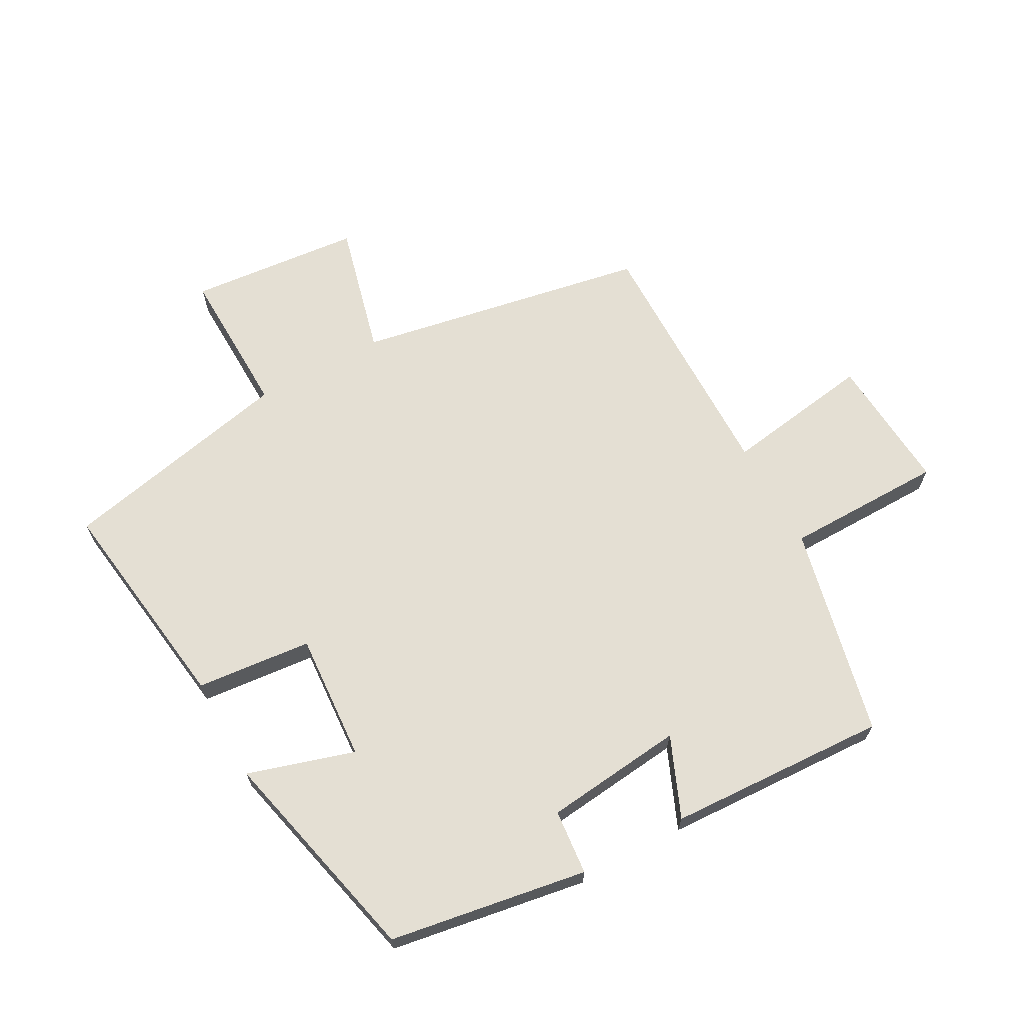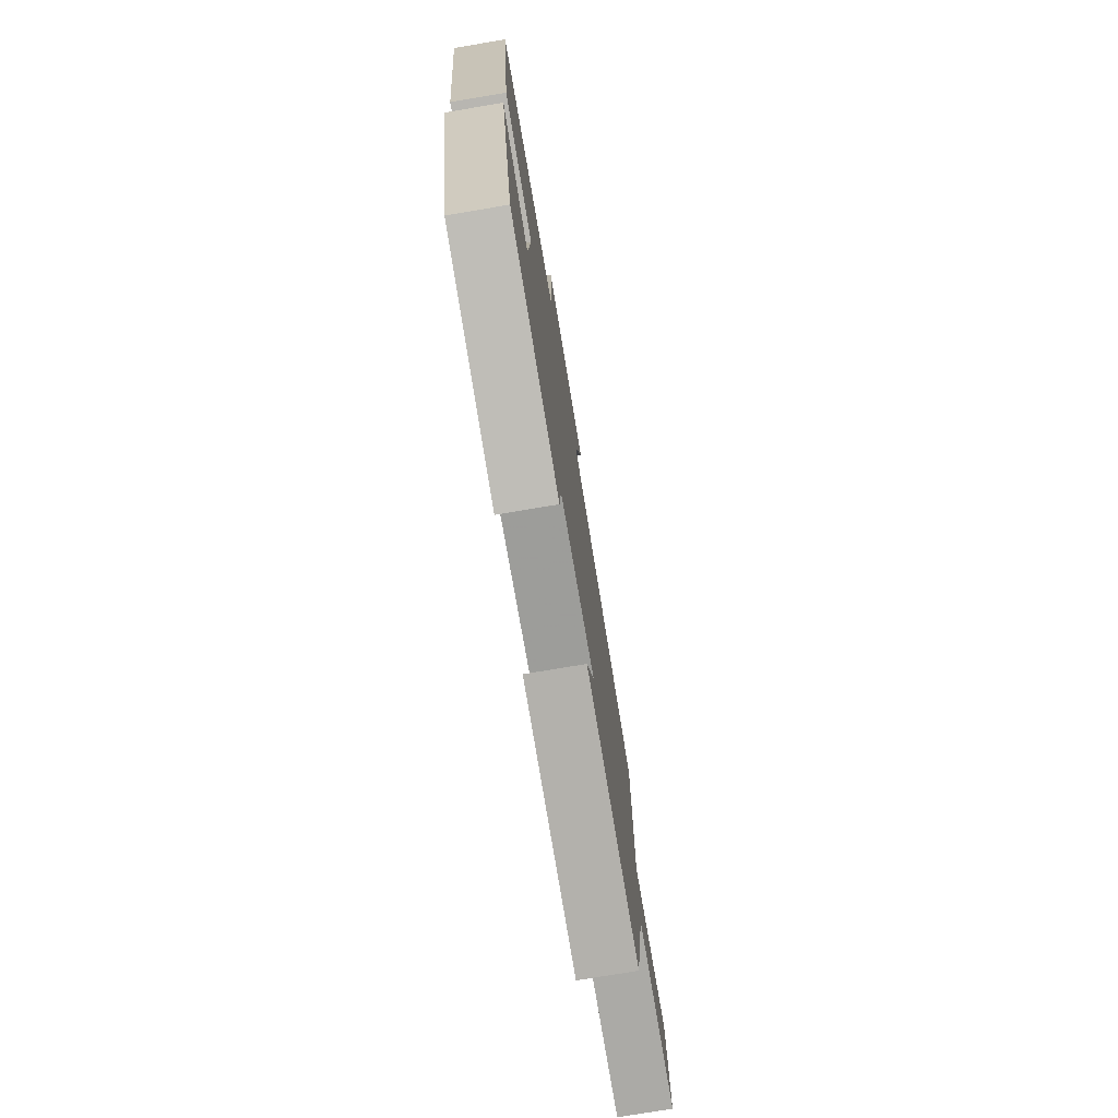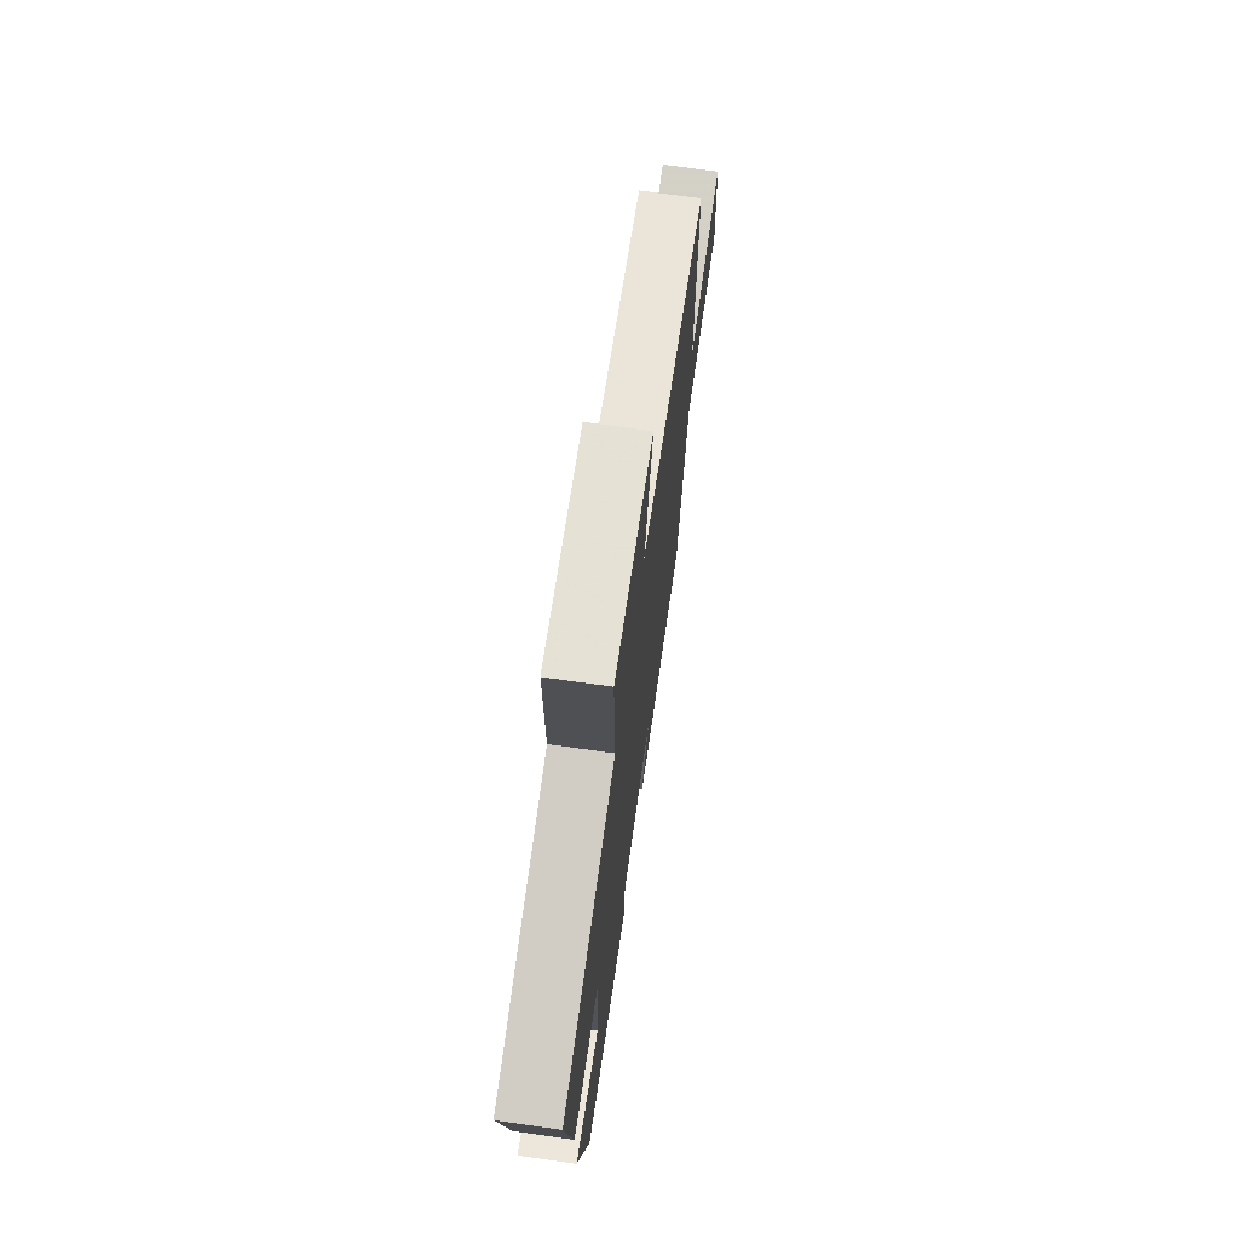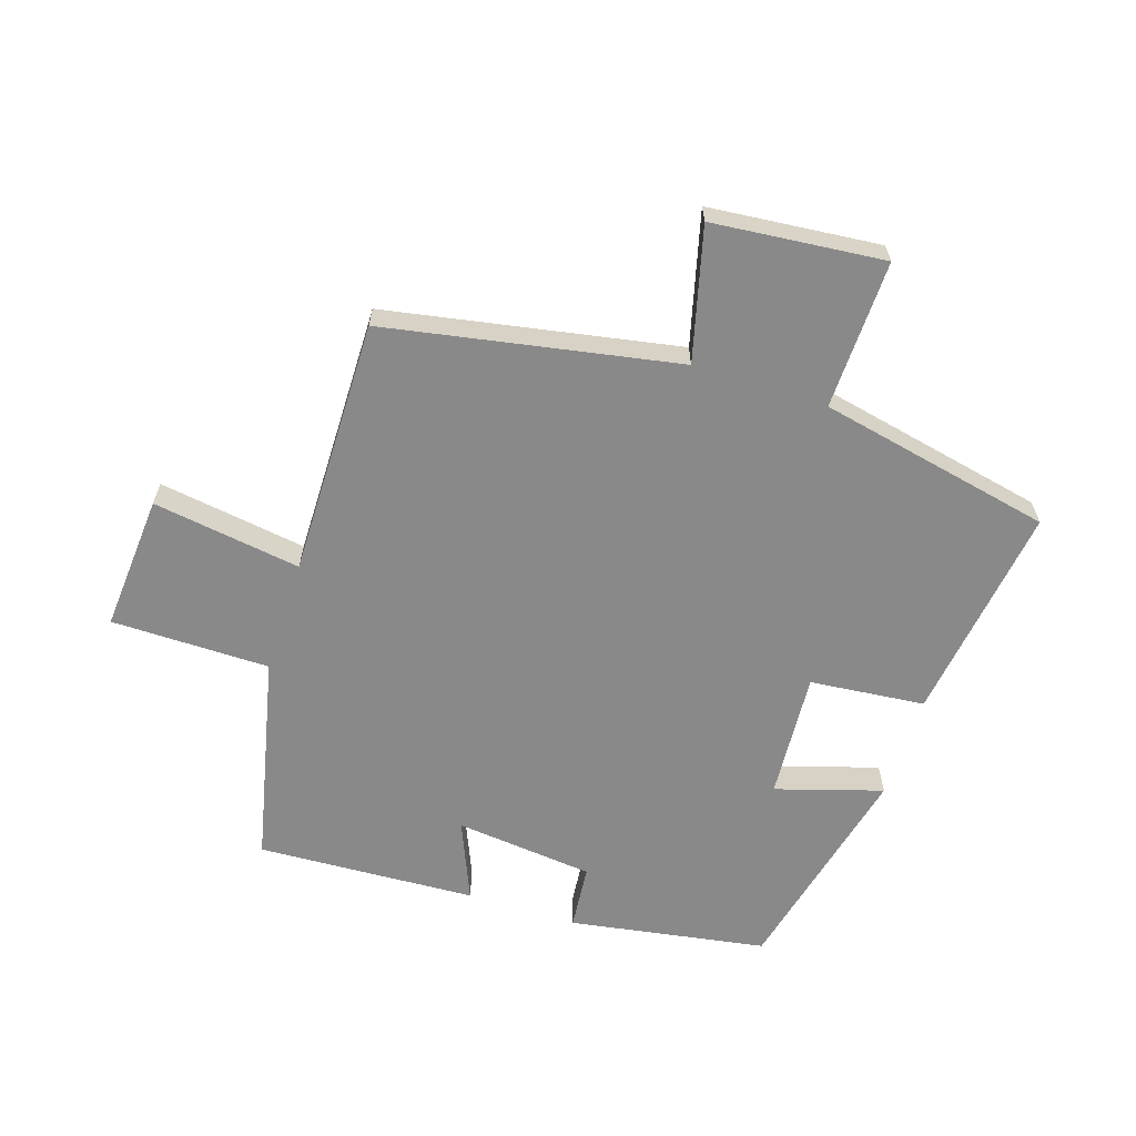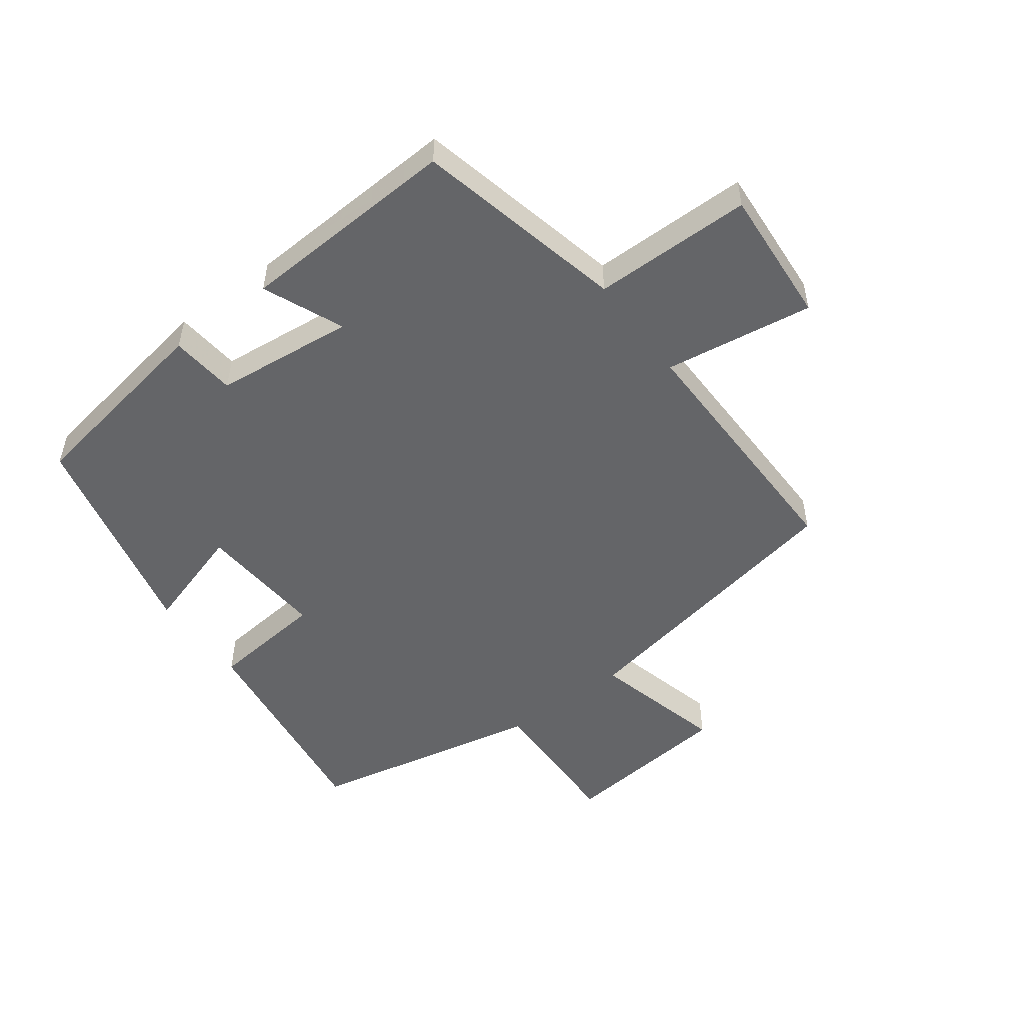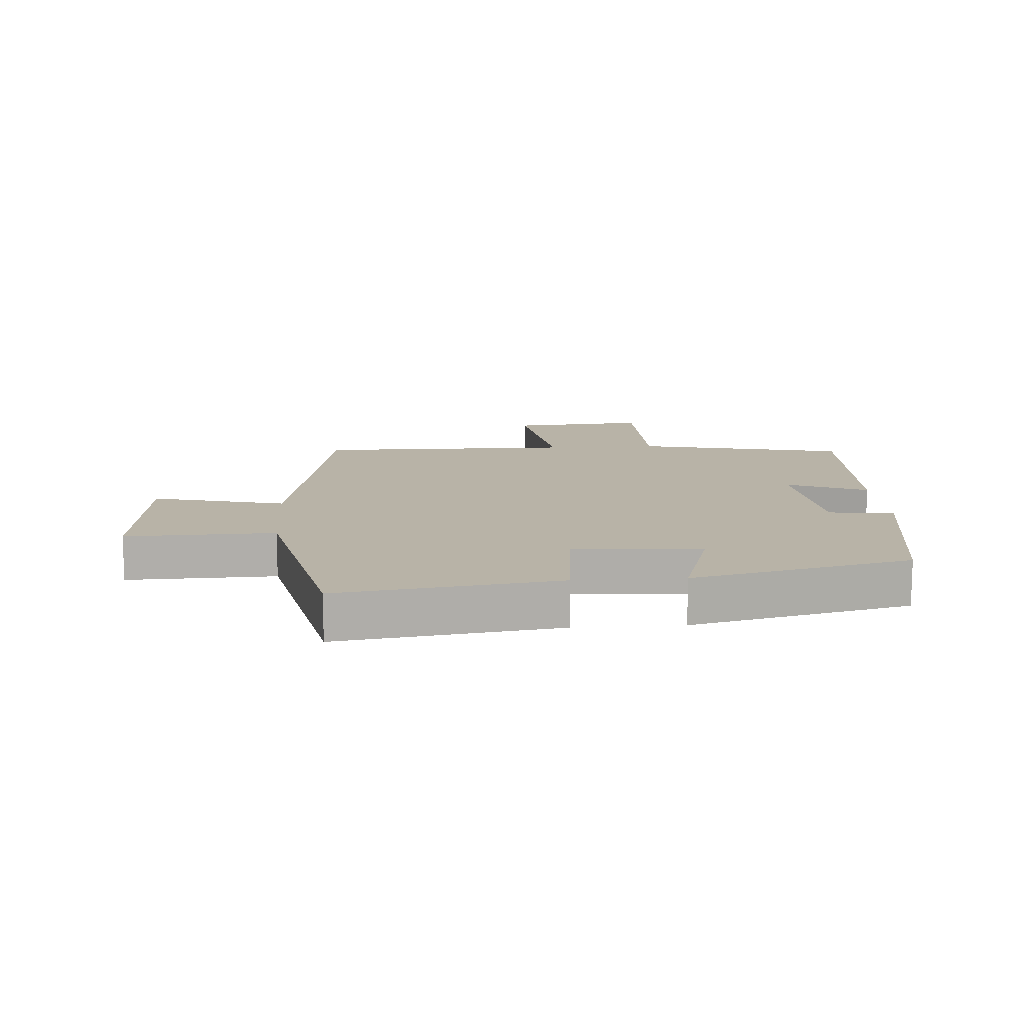
<metadata>
{"format":"obj","ext":"obj","renderer":"f3d","projection":"perspective","resolution":1024,"background":"white","views":[{"elev":66.5,"azim":151.2,"up":"+Y"},{"elev":-76.3,"azim":99.5,"up":"+Z"},{"elev":70.8,"azim":98.1,"up":"+Z"},{"elev":-63.0,"azim":-17.9,"up":"+Y"},{"elev":-51.5,"azim":-143.2,"up":"+Y"},{"elev":12.7,"azim":85.9,"up":"+Y"}]}
</metadata>
<code>
v 0.418 0.07 -0.448
v 0.103 0.07 -0.5
v 0.093 0.07 -0.396
v -0.129 0.07 -0.372
v -0.075 0.07 -0.5
v -0.425 0.07 -0.517
v -0.5 0.07 -0.181
v -0.753 0.07 -0.179
v -0.737 0.07 0.039
v -0.5 0.07 0.003
v -0.504 0.07 0.414
v -0.039 0.07 0.5
v -0.093 0.07 0.712
v 0.181 0.07 0.738
v 0.175 0.07 0.5
v 0.548 0.07 0.421
v 0.5 0.07 0.071
v 0.316 0.07 0.053
v 0.33 0.07 -0.151
v 0.5 0.07 -0.099
v 0.418 0 -0.448
v 0.103 0 -0.5
v 0.093 0 -0.396
v -0.129 0 -0.372
v -0.075 0 -0.5
v -0.425 0 -0.517
v -0.5 0 -0.181
v -0.753 0 -0.179
v -0.737 0 0.039
v -0.5 0 0.003
v -0.504 0 0.414
v -0.039 0 0.5
v -0.093 0 0.712
v 0.181 0 0.738
v 0.175 0 0.5
v 0.548 0 0.421
v 0.5 0 0.071
v 0.316 0 0.053
v 0.33 0 -0.151
v 0.5 0 -0.099
f 1 2 3
f 20 1 3
f 19 20 3
f 18 19 3 4
f 15 16 17 18
f 15 18 4
f 12 13 14 15
f 12 15 4
f 11 12 4
f 10 11 4
f 7 8 9 10
f 6 7 10
f 5 6 10
f 4 5 10
f 23 22 21
f 23 21 40
f 23 40 39
f 24 23 39 38
f 38 37 36 35
f 24 38 35
f 35 34 33 32
f 24 35 32
f 24 32 31
f 24 31 30
f 30 29 28 27
f 30 27 26
f 30 26 25
f 30 25 24
f 1 21 22 2
f 2 22 23 3
f 3 23 24 4
f 4 24 25 5
f 5 25 26 6
f 6 26 27 7
f 7 27 28 8
f 8 28 29 9
f 9 29 30 10
f 10 30 31 11
f 11 31 32 12
f 12 32 33 13
f 13 33 34 14
f 14 34 35 15
f 15 35 36 16
f 16 36 37 17
f 17 37 38 18
f 18 38 39 19
f 19 39 40 20
f 20 40 21 1

</code>
